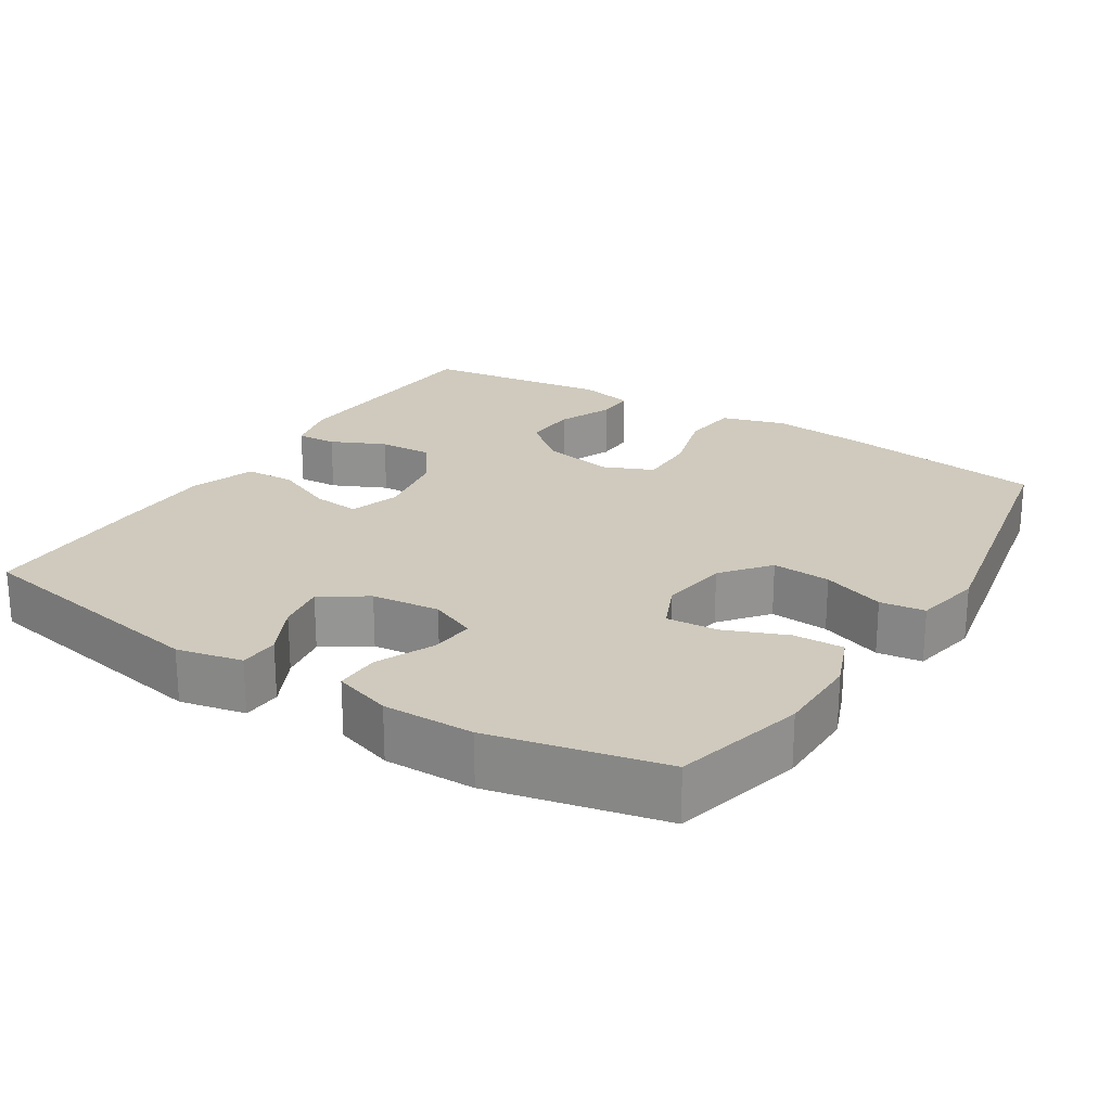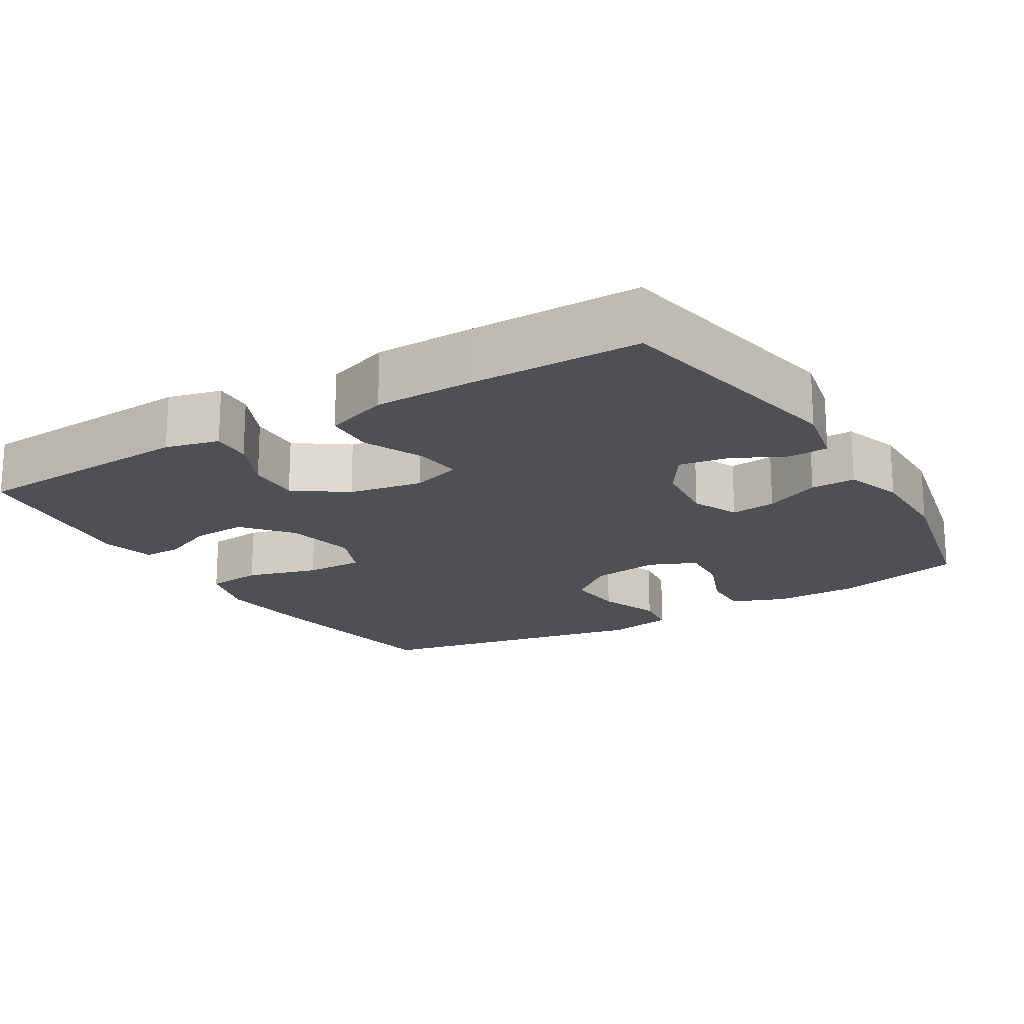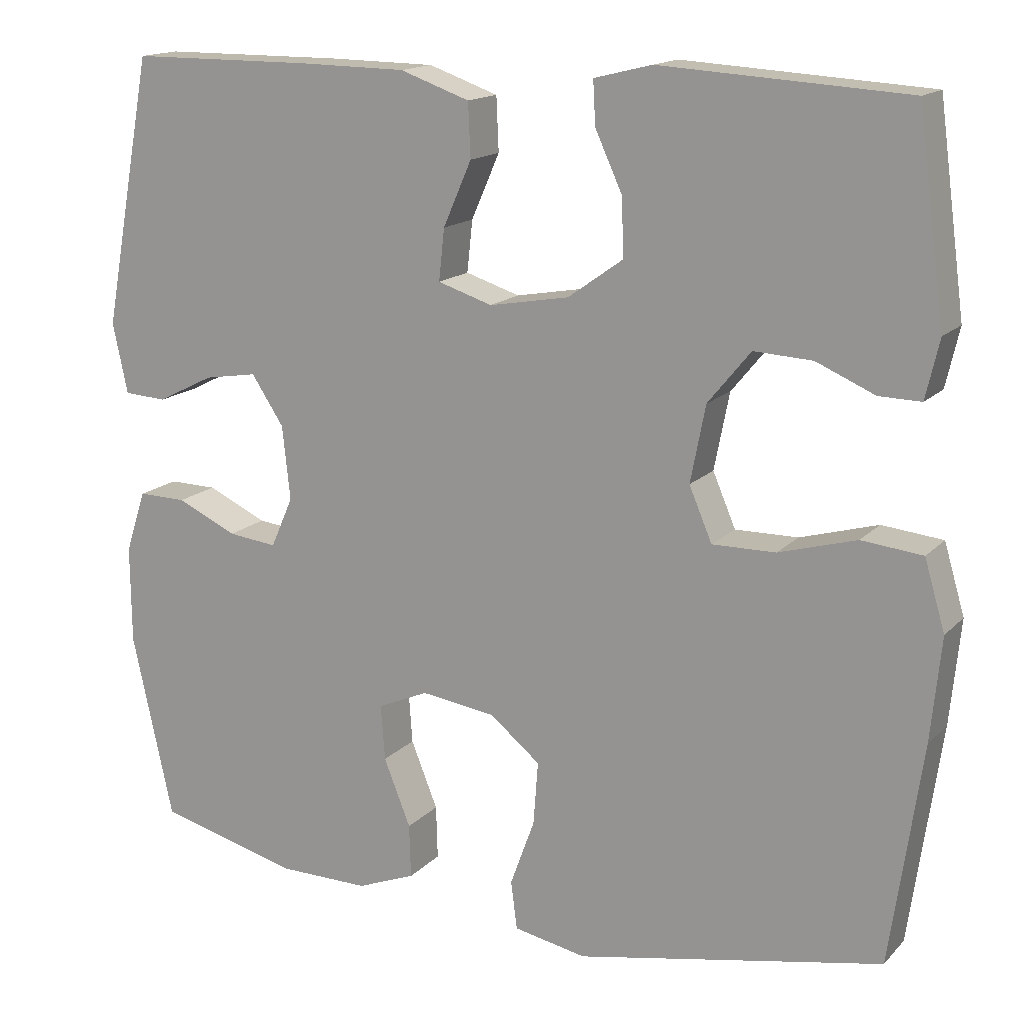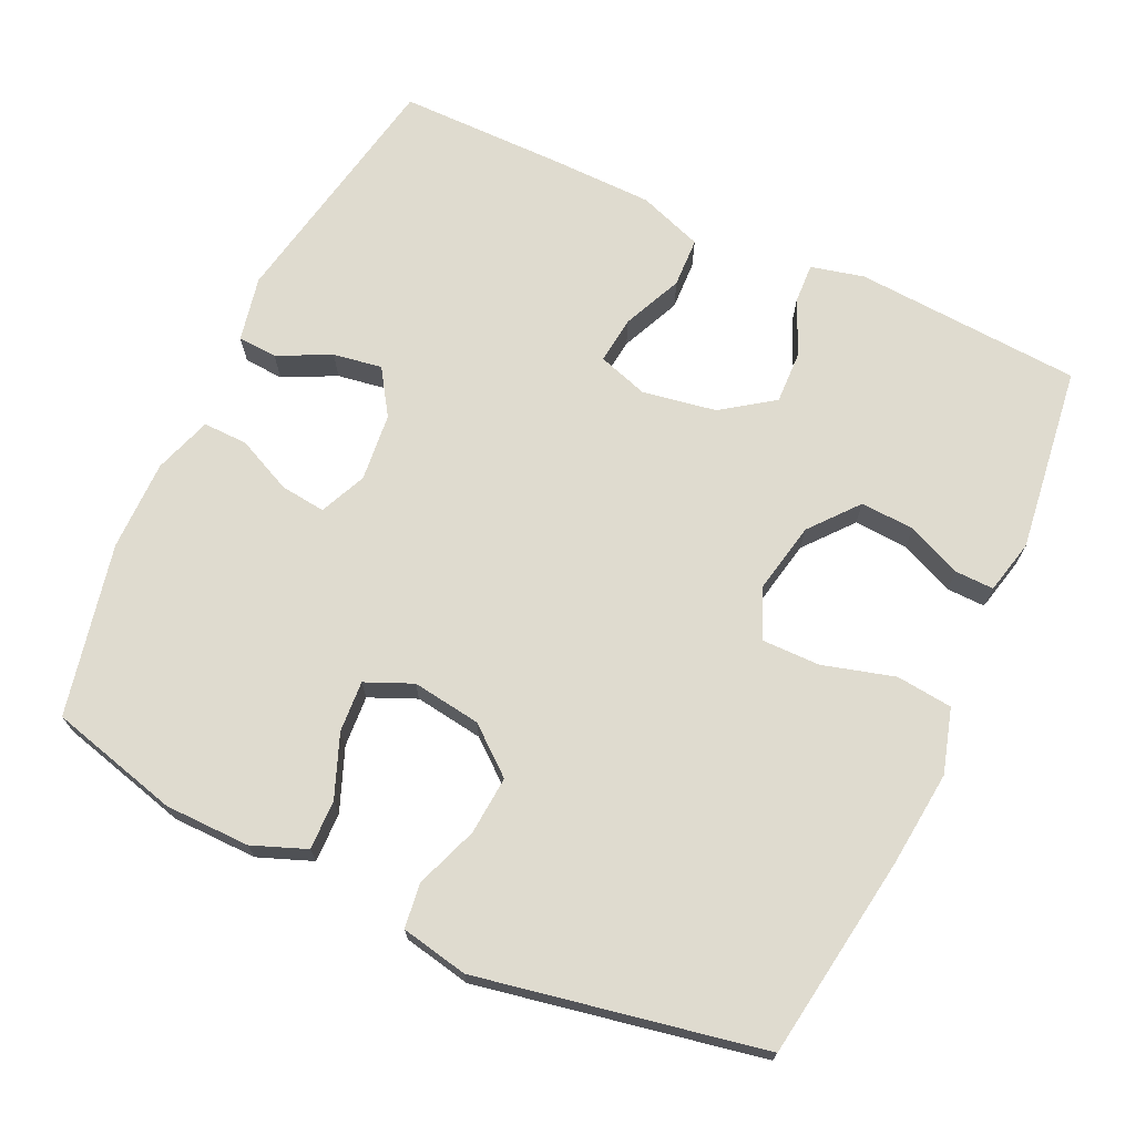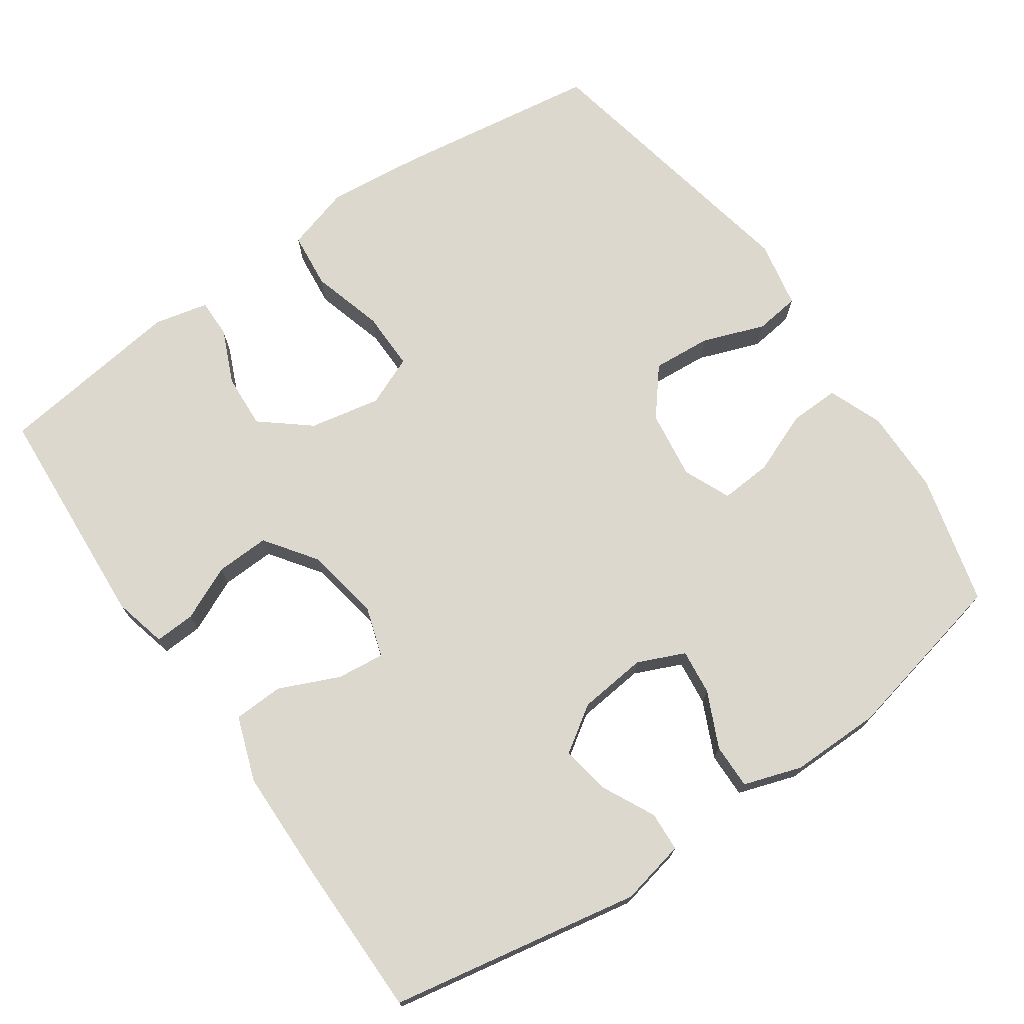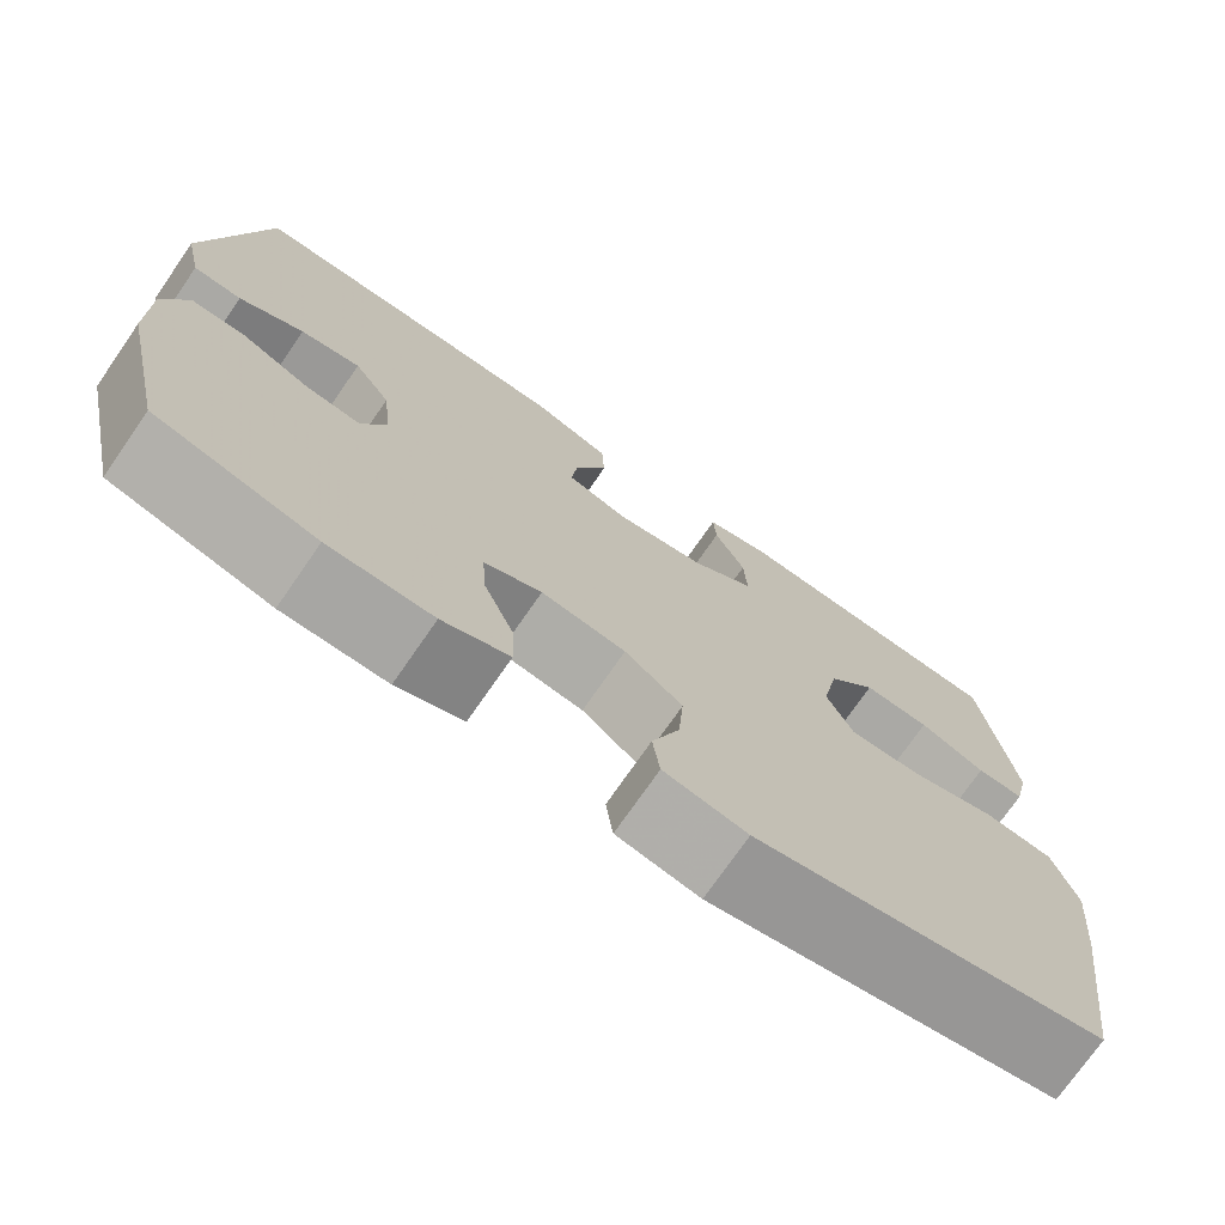
<metadata>
{"format":"obj","ext":"obj","renderer":"f3d","projection":"perspective","resolution":1024,"background":"white","views":[{"elev":22.8,"azim":122.1,"up":"+Y"},{"elev":-18.6,"azim":31.2,"up":"+Y"},{"elev":15.5,"azim":-152.5,"up":"+Z"},{"elev":70.3,"azim":-154.8,"up":"+Y"},{"elev":72.5,"azim":55.3,"up":"+Y"},{"elev":-74.0,"azim":145.3,"up":"+Z"}]}
</metadata>
<code>
v 0.5 0.07 -0.5
v 0.322 0.07 -0.546
v 0.206 0.07 -0.547
v 0.132 0.07 -0.518
v 0.134 0.07 -0.45
v 0.168 0.07 -0.365
v 0.173 0.07 -0.295
v 0.109 0.07 -0.267
v 0.015 0.07 -0.28
v -0.049 0.07 -0.332
v -0.043 0.07 -0.412
v -0.012 0.07 -0.497
v -0.02 0.07 -0.558
v -0.112 0.07 -0.576
v -0.5 0.07 -0.5
v -0.54 0.07 -0.221
v -0.553 0.07 -0.09
v -0.527 0.07 -0.002
v -0.45 0.07 0.006
v -0.352 0.07 -0.022
v -0.272 0.07 -0.023
v -0.243 0.07 0.045
v -0.262 0.07 0.142
v -0.316 0.07 0.208
v -0.39 0.07 0.204
v -0.464 0.07 0.172
v -0.517 0.07 0.171
v -0.534 0.07 0.245
v -0.5 0.07 0.5
v -0.189 0.07 0.519
v -0.116 0.07 0.501
v -0.119 0.07 0.446
v -0.153 0.07 0.372
v -0.156 0.07 0.299
v -0.086 0.07 0.249
v 0.015 0.07 0.231
v 0.084 0.07 0.253
v 0.077 0.07 0.318
v 0.041 0.07 0.4
v 0.044 0.07 0.468
v 0.132 0.07 0.499
v 0.269 0.07 0.501
v 0.5 0.07 0.5
v 0.563 0.07 0.159
v 0.544 0.07 0.07
v 0.49 0.07 0.067
v 0.418 0.07 0.103
v 0.351 0.07 0.114
v 0.31 0.07 0.052
v 0.3 0.07 -0.041
v 0.328 0.07 -0.105
v 0.39 0.07 -0.098
v 0.466 0.07 -0.063
v 0.527 0.07 -0.062
v 0.553 0.07 -0.141
v 0.552 0.07 -0.265
v 0.5 0 -0.5
v 0.322 0 -0.546
v 0.206 0 -0.547
v 0.132 0 -0.518
v 0.134 0 -0.45
v 0.168 0 -0.365
v 0.173 0 -0.295
v 0.109 0 -0.267
v 0.015 0 -0.28
v -0.049 0 -0.332
v -0.043 0 -0.412
v -0.012 0 -0.497
v -0.02 0 -0.558
v -0.112 0 -0.576
v -0.5 0 -0.5
v -0.54 0 -0.221
v -0.553 0 -0.09
v -0.527 0 -0.002
v -0.45 0 0.006
v -0.352 0 -0.022
v -0.272 0 -0.023
v -0.243 0 0.045
v -0.262 0 0.142
v -0.316 0 0.208
v -0.39 0 0.204
v -0.464 0 0.172
v -0.517 0 0.171
v -0.534 0 0.245
v -0.5 0 0.5
v -0.189 0 0.519
v -0.116 0 0.501
v -0.119 0 0.446
v -0.153 0 0.372
v -0.156 0 0.299
v -0.086 0 0.249
v 0.015 0 0.231
v 0.084 0 0.253
v 0.077 0 0.318
v 0.041 0 0.4
v 0.044 0 0.468
v 0.132 0 0.499
v 0.269 0 0.501
v 0.5 0 0.5
v 0.563 0 0.159
v 0.544 0 0.07
v 0.49 0 0.067
v 0.418 0 0.103
v 0.351 0 0.114
v 0.31 0 0.052
v 0.3 0 -0.041
v 0.328 0 -0.105
v 0.39 0 -0.098
v 0.466 0 -0.063
v 0.527 0 -0.062
v 0.553 0 -0.141
v 0.552 0 -0.265
f 4 5 6
f 3 4 6
f 2 3 6
f 1 2 6
f 56 1 6
f 55 56 6
f 54 55 6
f 53 54 6
f 52 53 6
f 51 52 6 7
f 50 51 7 8
f 49 50 8 9
f 48 49 9 10
f 45 46 47
f 44 45 47
f 43 44 47
f 42 43 47
f 41 42 47
f 40 41 47
f 39 40 47
f 38 39 47
f 37 38 47 48
f 36 37 48 10
f 31 32 33
f 30 31 33
f 29 30 33
f 28 29 33
f 27 28 33
f 26 27 33
f 25 26 33
f 24 25 33 34
f 23 24 34 35
f 18 19 20
f 17 18 20
f 16 17 20
f 15 16 20
f 14 15 20
f 13 14 20
f 12 13 20
f 11 12 20
f 10 11 20 21
f 35 36 10
f 23 35 10
f 22 23 10
f 10 21 22
f 62 61 60
f 62 60 59
f 62 59 58
f 62 58 57
f 62 57 112
f 62 112 111
f 62 111 110
f 62 110 109
f 62 109 108
f 63 62 108 107
f 64 63 107 106
f 65 64 106 105
f 66 65 105 104
f 103 102 101
f 103 101 100
f 103 100 99
f 103 99 98
f 103 98 97
f 103 97 96
f 103 96 95
f 103 95 94
f 104 103 94 93
f 66 104 93 92
f 89 88 87
f 89 87 86
f 89 86 85
f 89 85 84
f 89 84 83
f 89 83 82
f 89 82 81
f 90 89 81 80
f 91 90 80 79
f 76 75 74
f 76 74 73
f 76 73 72
f 76 72 71
f 76 71 70
f 76 70 69
f 76 69 68
f 76 68 67
f 77 76 67 66
f 66 92 91
f 66 91 79
f 66 79 78
f 78 77 66
f 1 57 58 2
f 2 58 59 3
f 3 59 60 4
f 4 60 61 5
f 5 61 62 6
f 6 62 63 7
f 7 63 64 8
f 8 64 65 9
f 9 65 66 10
f 10 66 67 11
f 11 67 68 12
f 12 68 69 13
f 13 69 70 14
f 14 70 71 15
f 15 71 72 16
f 16 72 73 17
f 17 73 74 18
f 18 74 75 19
f 19 75 76 20
f 20 76 77 21
f 21 77 78 22
f 22 78 79 23
f 23 79 80 24
f 24 80 81 25
f 25 81 82 26
f 26 82 83 27
f 27 83 84 28
f 28 84 85 29
f 29 85 86 30
f 30 86 87 31
f 31 87 88 32
f 32 88 89 33
f 33 89 90 34
f 34 90 91 35
f 35 91 92 36
f 36 92 93 37
f 37 93 94 38
f 38 94 95 39
f 39 95 96 40
f 40 96 97 41
f 41 97 98 42
f 42 98 99 43
f 43 99 100 44
f 44 100 101 45
f 45 101 102 46
f 46 102 103 47
f 47 103 104 48
f 48 104 105 49
f 49 105 106 50
f 50 106 107 51
f 51 107 108 52
f 52 108 109 53
f 53 109 110 54
f 54 110 111 55
f 55 111 112 56
f 56 112 57 1

</code>
